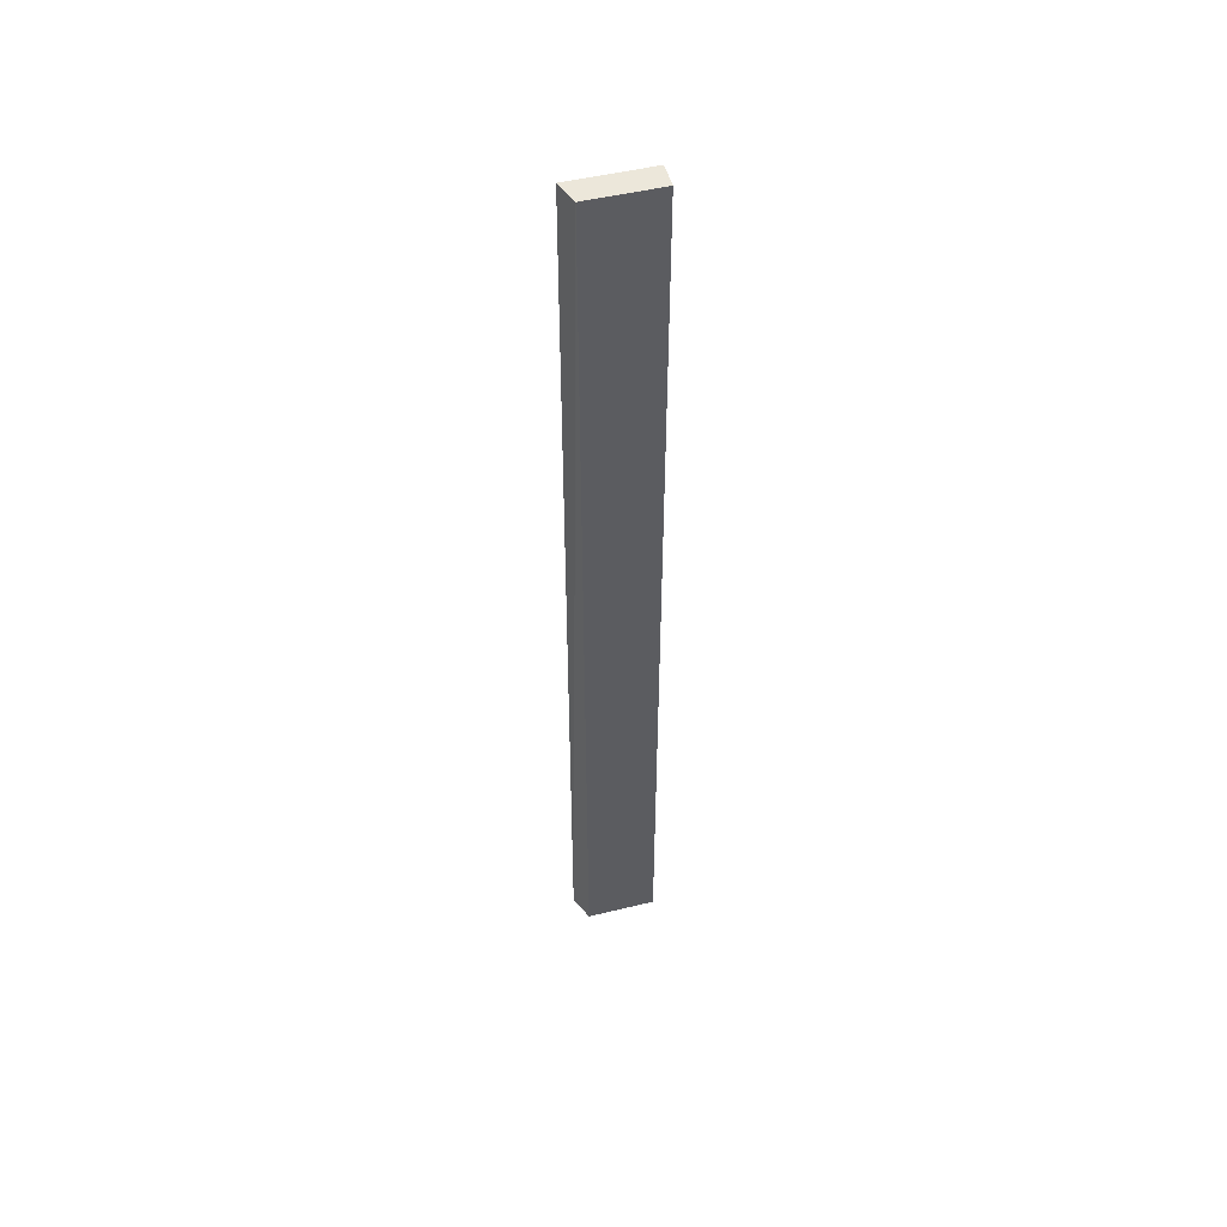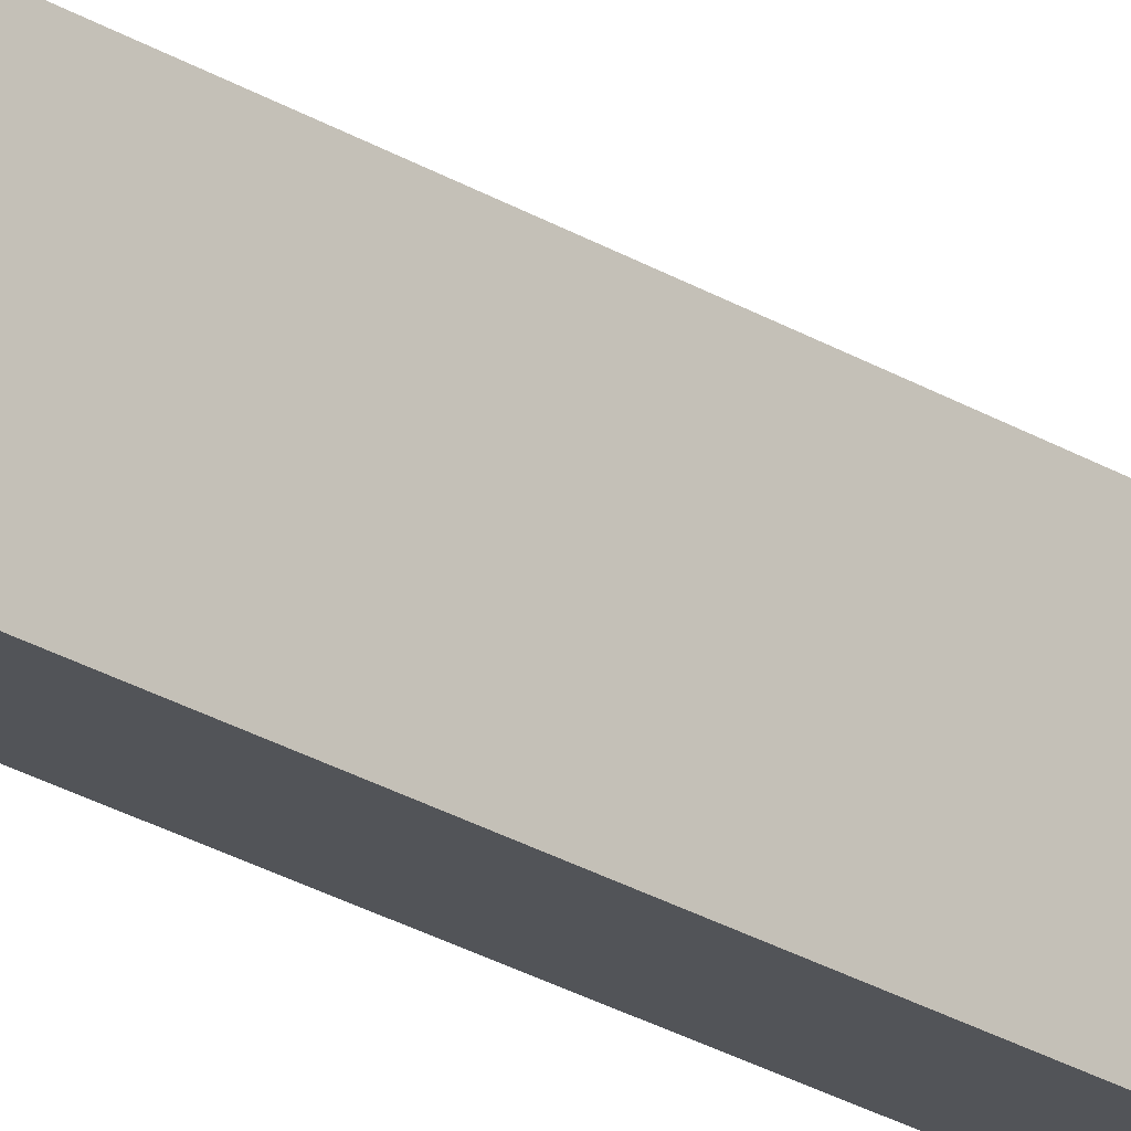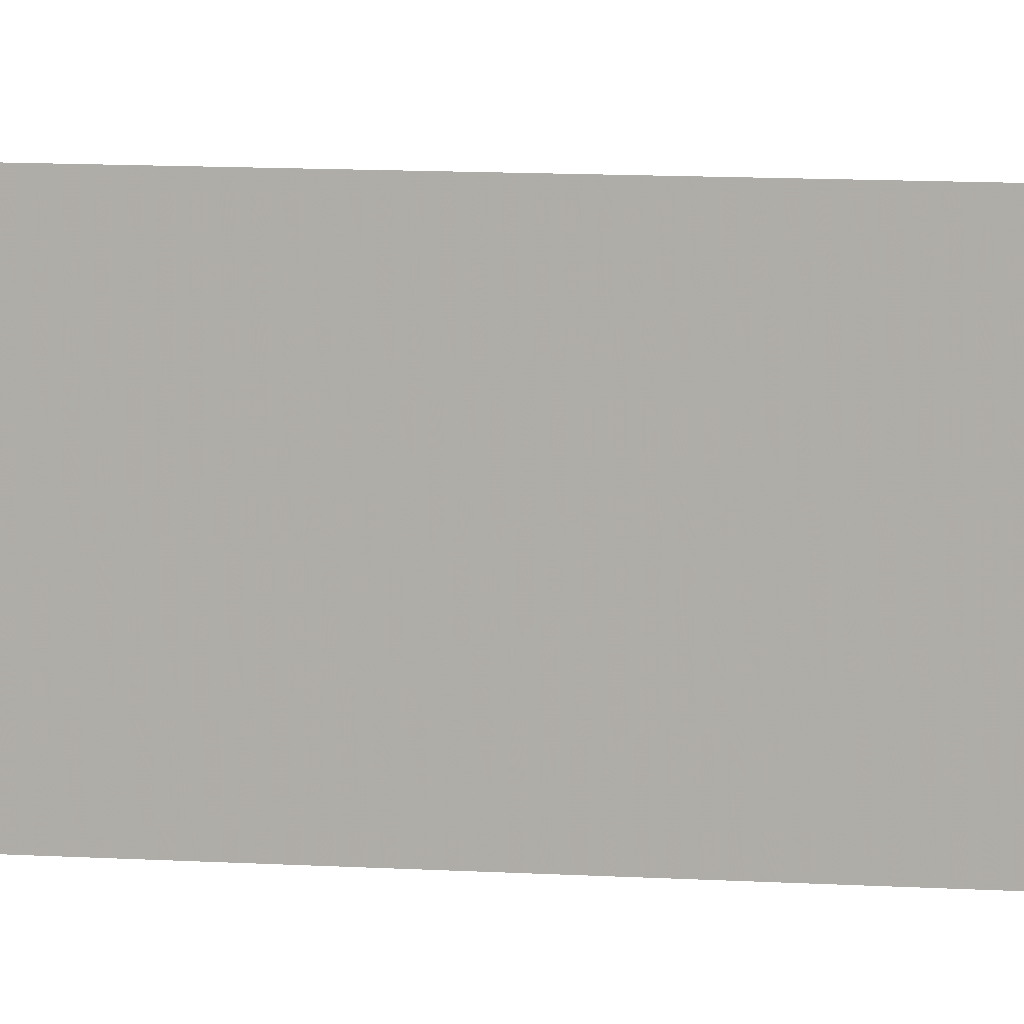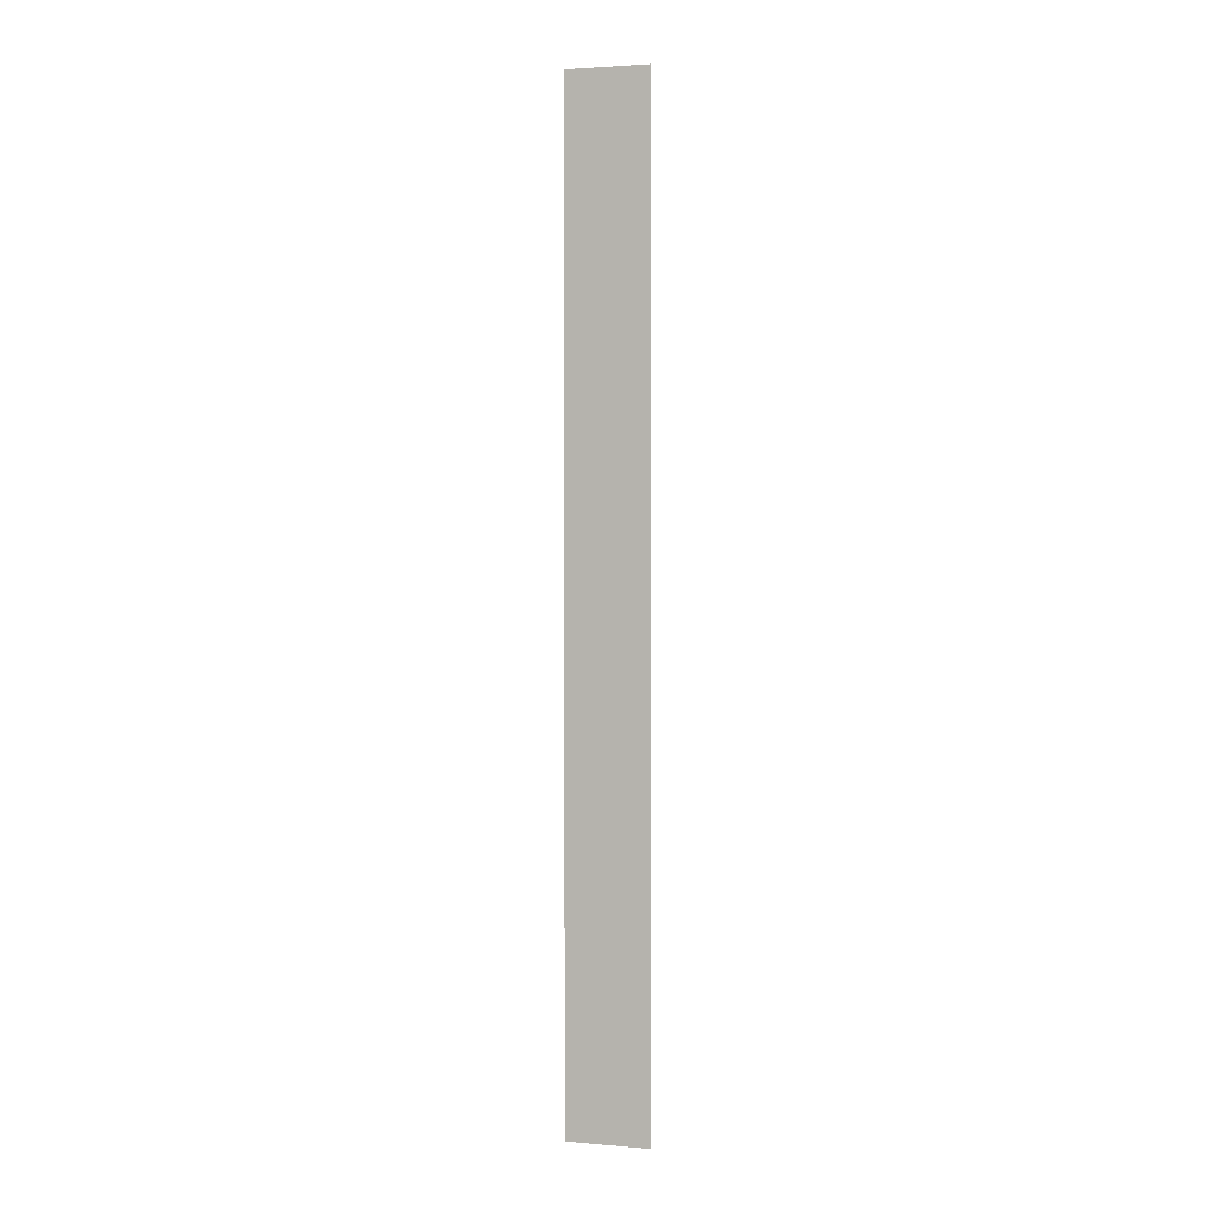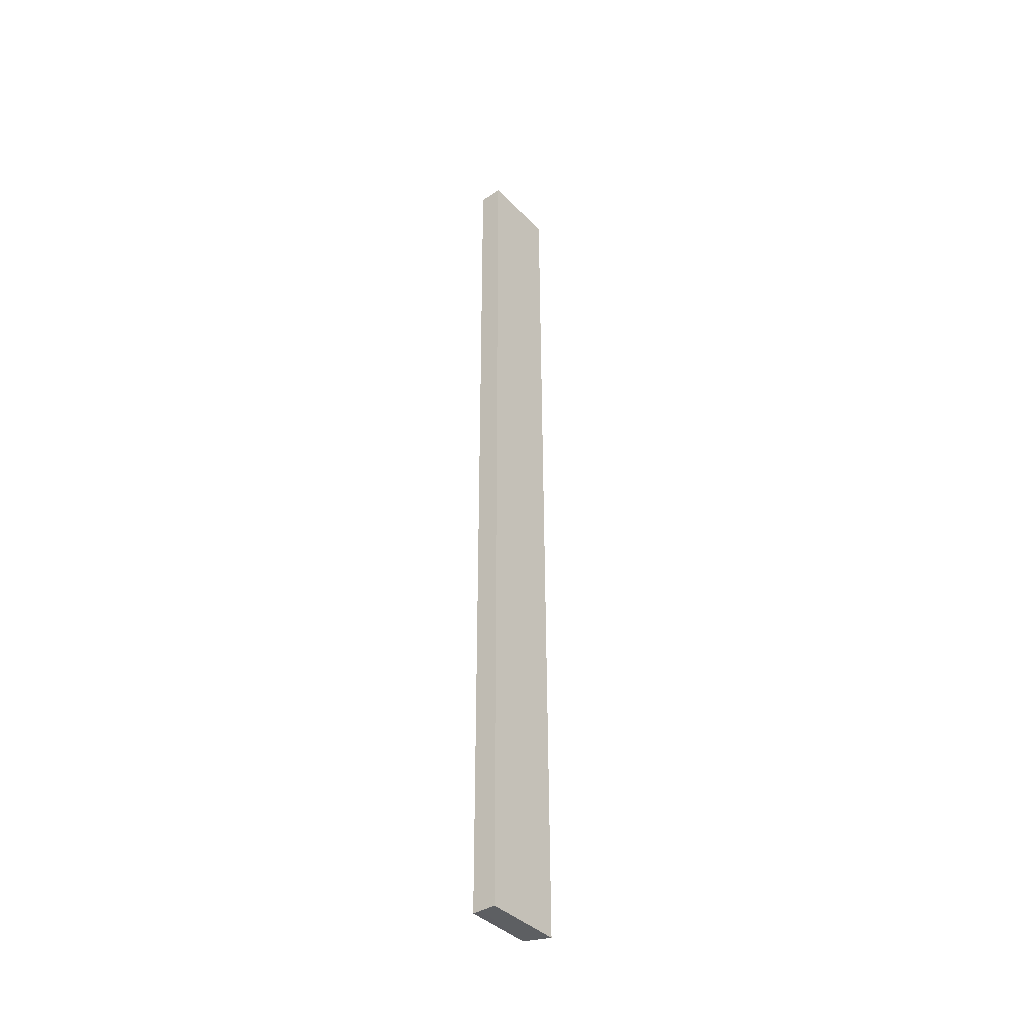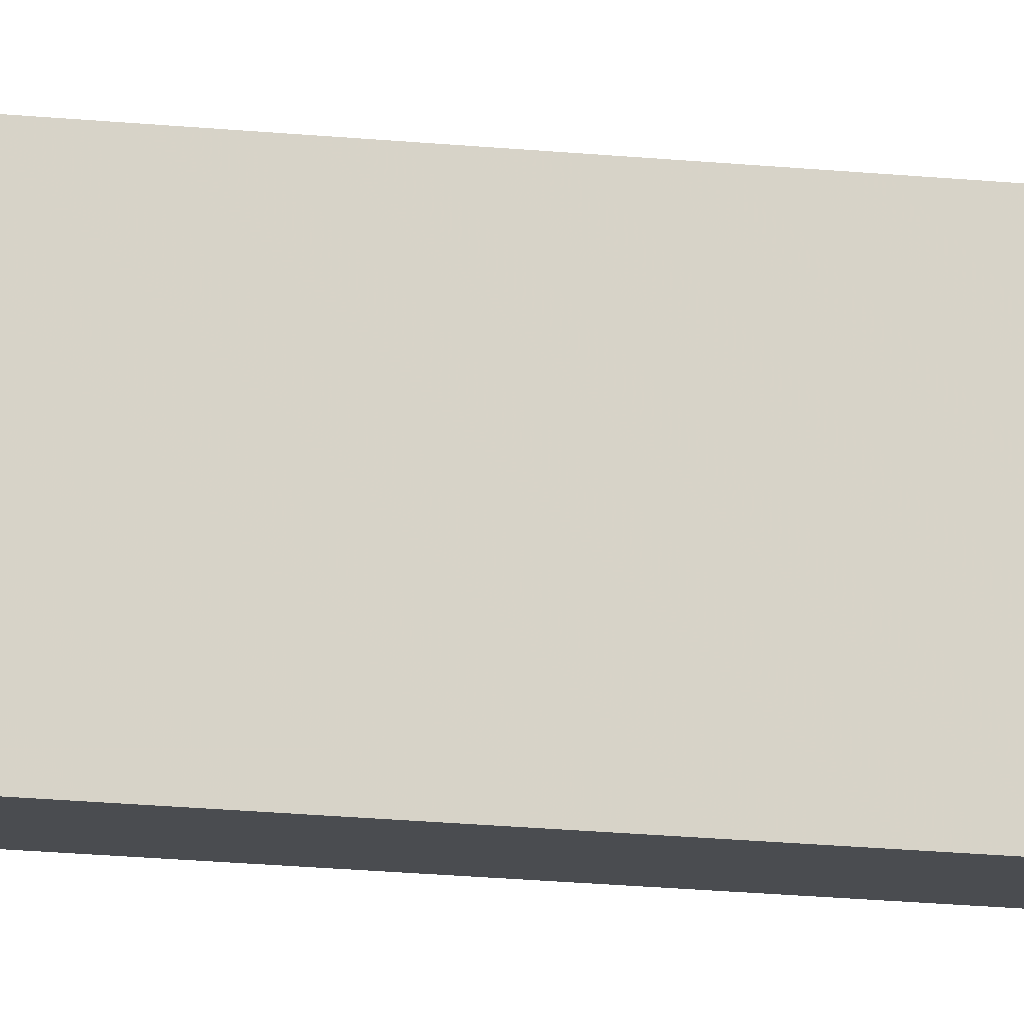
<metadata>
{"format":"obj","ext":"obj","renderer":"f3d","projection":"perspective","resolution":1024,"background":"white","views":[{"elev":50.1,"azim":75.1,"up":"+Y"},{"elev":-22.9,"azim":42.5,"up":"+Z"},{"elev":4.7,"azim":-71.0,"up":"+Z"},{"elev":2.9,"azim":-73.2,"up":"+Y"},{"elev":-39.5,"azim":-141.1,"up":"+Y"},{"elev":-15.1,"azim":-103.8,"up":"+Z"}]}
</metadata>
<code>
v -0.04757 8.698e-05 0.004754
v -0.04757 8.776e-05 0.0008418
v -0.0464 8.477e-05 0.004241
v -0.04631 0.04632 0.004301
v -0.04748 0.04632 0.004706
v -0.04686 8.636e-05 0.0008415
v -0.04757 0.0007982 0.0008415
v -0.0464 8.48e-05 0.004086
v -0.0463 0.04632 0.0008415
v -0.04748 0.04632 0.0008418
v -0.0464 0.0003841 0.0008416
v -0.0464 9.449e-05 0.0008419
v -0.04716 0.001164 0.0008415
v -0.04638 0.009883 0.0008415
v -0.04751 0.02956 0.0008415
v -0.04748 0.04511 0.0008416
v -0.04717 0.04632 0.0008417
f 1 2 6
f 1 6 8
f 1 8 3
f 1 3 4
f 1 4 5
f 1 5 10
f 1 10 16
f 1 16 15
f 1 15 7
f 1 7 2
f 2 7 6
f 3 8 12
f 3 12 11
f 3 11 14
f 3 14 9
f 3 9 4
f 4 9 17
f 4 17 10
f 4 10 5
f 6 11 12
f 6 12 8
f 6 7 13
f 6 13 14
f 6 14 11
f 7 15 13
f 9 15 16
f 9 16 17
f 9 14 13
f 9 13 15
f 10 17 16

</code>
